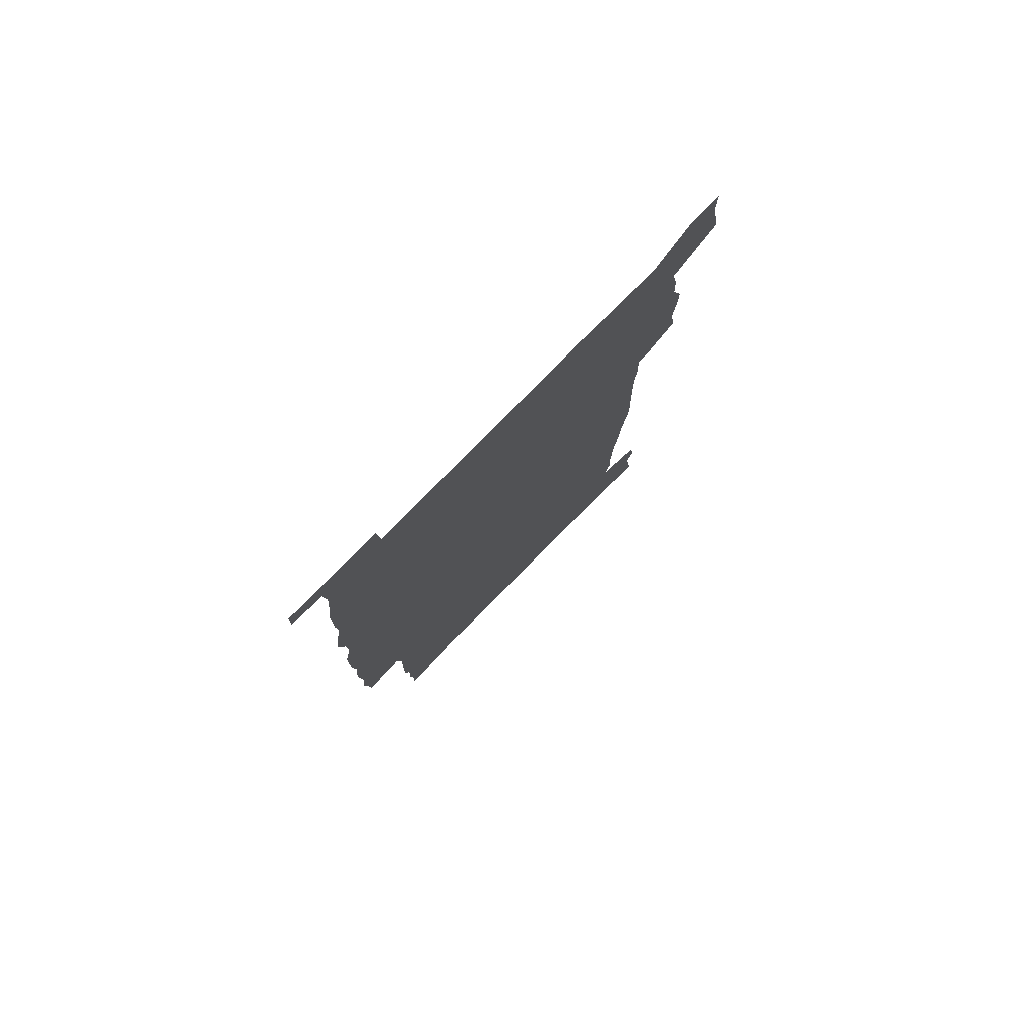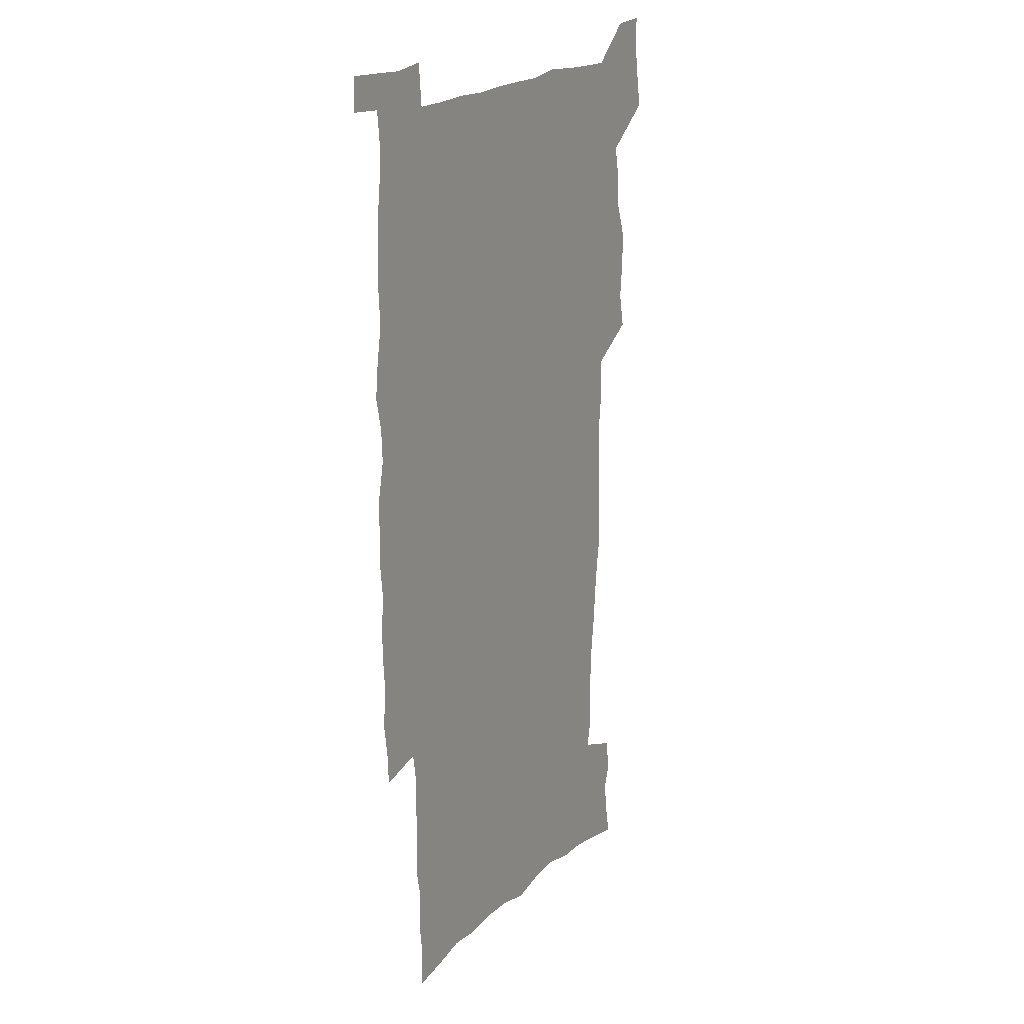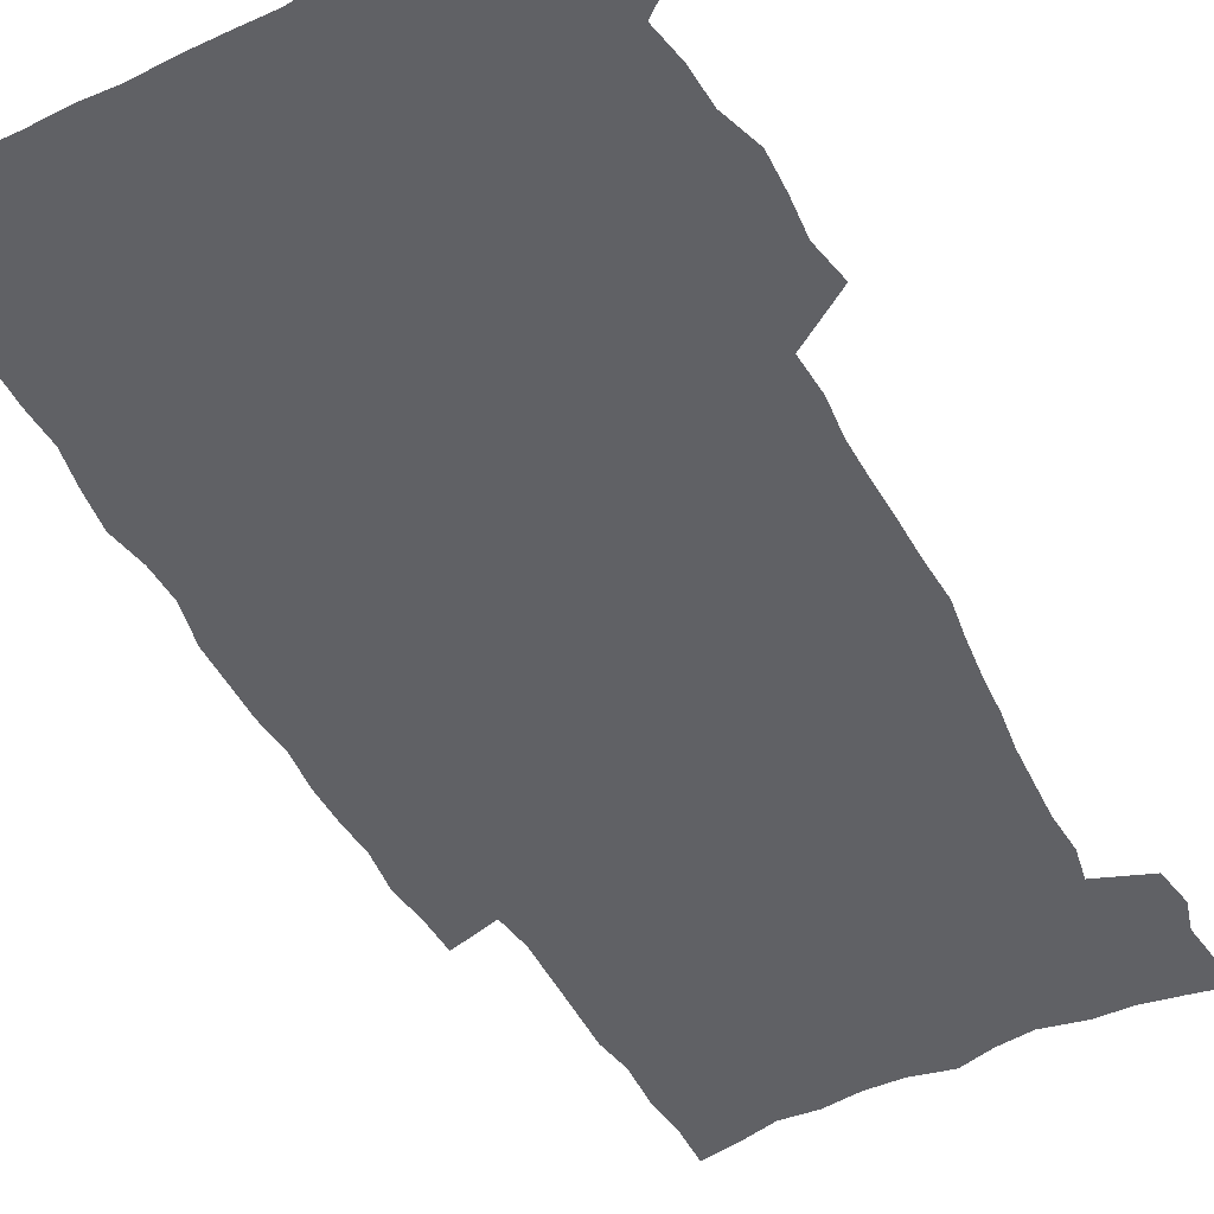
<metadata>
{"format":"obj","ext":"obj","renderer":"f3d","projection":"perspective","resolution":1024,"background":"white","views":[{"elev":79.0,"azim":134.6,"up":"+Y"},{"elev":20.9,"azim":122.6,"up":"+Y"},{"elev":-49.0,"azim":-152.5,"up":"+Z"}]}
</metadata>
<code>
v 442.5 558.1 0
v 444.9 572.4 0
v 447.1 586.5 0
v 447.1 601.1 0
v 459.6 155.1 0
v 462.6 170.4 0
v 464.3 184.7 0
v 460.9 196.3 0
v 463.4 211.3 0
v 454.9 447.9 0
v 458 463.9 0
v 456.7 479.2 0
v 456.2 494.5 0
v 461.5 510.3 0
v 462.3 525.2 0
v 465.2 540.1 0
v 463.7 555.5 0
v 464.3 570.1 0
v 464.3 584.8 0
v 463.2 600 0
v 475.8 158.5 0
v 479.7 174.8 0
v 483 190.4 0
v 480 202 0
v 484.1 219.2 0
v 481.8 231.9 0
v 482.8 247.7 0
v 482.1 262.4 0
v 481.4 277.6 0
v 479.6 292.2 0
v 478.7 307.5 0
v 477.2 322.6 0
v 475 337.6 0
v 476 354 0
v 476.3 370.1 0
v 476.8 386.3 0
v 477.1 402.1 0
v 475.6 417.6 0
v 476.6 433.4 0
v 475 448.8 0
v 477.2 464.5 0
v 475.2 479.7 0
v 478.6 495 0
v 479.8 509.8 0
v 479.1 524.5 0
v 482.5 539.1 0
v 481 554.3 0
v 480.4 569.2 0
v 480.7 583.5 0
v 491.7 161.4 0
v 494.9 177.7 0
v 495.3 191.4 0
v 497 206.7 0
v 499.7 223.5 0
v 497.6 236.4 0
v 500.2 253.4 0
v 499.5 267.8 0
v 499.8 283.3 0
v 499.2 298.1 0
v 497.4 312.5 0
v 496.2 327.4 0
v 495.8 342.8 0
v 494.9 357.9 0
v 496 374 0
v 496.1 389.3 0
v 495.3 404.3 0
v 495.4 419.6 0
v 495 434.7 0
v 494.1 449.8 0
v 495.4 465.1 0
v 496.3 480.1 0
v 496 494.8 0
v 497.6 509.5 0
v 497.6 524 0
v 498.3 538.4 0
v 499.1 552.4 0
v 496.9 568.3 0
v 495.4 584 0
v 505.8 161.7 0
v 509.1 178.6 0
v 509.6 193 0
v 515.8 214.1 0
v 516.1 228.3 0
v 515.9 242.5 0
v 515.3 256.5 0
v 515.3 271.5 0
v 516 287.3 0
v 514 300.8 0
v 513.1 315.4 0
v 513.1 330.9 0
v 511.2 345.1 0
v 511.6 360.5 0
v 513.6 377 0
v 512.9 391.3 0
v 512.4 405.9 0
v 511.6 420.7 0
v 512.4 435.9 0
v 512.8 450.9 0
v 512.7 465.6 0
v 513.3 480.3 0
v 513.1 494.8 0
v 513 509.3 0
v 513.5 523.7 0
v 513.6 538 0
v 513.8 552.3 0
v 512.7 567.4 0
v 510.2 584.7 0
v 523 165.4 0
v 524.5 180.9 0
v 527.7 199.5 0
v 529.9 216.6 0
v 529.7 229.8 0
v 531.8 246.5 0
v 530 259.2 0
v 530.2 274.2 0
v 529.9 288.9 0
v 529.2 303.3 0
v 527.8 317.3 0
v 529 333.8 0
v 528.8 348.5 0
v 527.5 362.6 0
v 527.8 377.6 0
v 528.3 392.6 0
v 528 407 0
v 528.1 421.6 0
v 526.8 436.3 0
v 528.1 451.5 0
v 528.5 466 0
v 528.6 480.4 0
v 528.9 494.8 0
v 528.7 509.1 0
v 528.6 523.4 0
v 529.6 537.3 0
v 528.7 552.3 0
v 527.4 567.9 0
v 524.8 586.1 0
v 537 163.7 0
v 540.3 184.4 0
v 541.7 200.6 0
v 542.8 216 0
v 544.2 232.8 0
v 544.6 247.2 0
v 544 260.6 0
v 544.4 275.3 0
v 544.4 290.6 0
v 543.7 305.2 0
v 543.2 319.8 0
v 543.1 334.6 0
v 543.1 349.7 0
v 542.8 364.2 0
v 542.6 378.7 0
v 542.5 393 0
v 541.8 406.9 0
v 543.5 423 0
v 542.7 437.2 0
v 543.3 452 0
v 543.3 466.3 0
v 542.4 480.7 0
v 543.6 495.1 0
v 543.5 509.2 0
v 544.3 523.2 0
v 543.6 538.2 0
v 543.2 552.5 0
v 542.4 567.7 0
v 541.1 584.1 0
v 551.2 159.9 0
v 554.2 182.7 0
v 555.3 199.5 0
v 556.5 216.8 0
v 557.5 233.2 0
v 557.7 247.4 0
v 558.4 262.3 0
v 557.9 275.3 0
v 558.3 292.8 0
v 557.6 306.3 0
v 557.3 320.6 0
v 557.2 335.4 0
v 557.1 350.2 0
v 556.9 364.9 0
v 556.9 379.4 0
v 557 393.7 0
v 557.4 408.7 0
v 557.6 423.2 0
v 557.5 437.7 0
v 557.9 452.3 0
v 558.2 466.6 0
v 557.7 480.9 0
v 558.4 495.2 0
v 558.1 509.3 0
v 558.2 523.3 0
v 558.2 537.8 0
v 557.8 552.5 0
v 557.4 567.3 0
v 556 584.4 0
v 567.3 163.6 0
v 568.9 184.3 0
v 569.9 201.6 0
v 570.5 218.9 0
v 570.9 232.9 0
v 571.2 249 0
v 571.3 262.4 0
v 571.2 275.7 0
v 571.5 293.1 0
v 571.7 307.2 0
v 571.4 321.4 0
v 571.4 336.5 0
v 571.2 350.9 0
v 571 365.6 0
v 570.7 379.2 0
v 571.8 395.1 0
v 571.8 409.2 0
v 571.9 423.4 0
v 571.9 437.8 0
v 572.1 452.1 0
v 572.3 467 0
v 572.4 481.1 0
v 572.5 495.2 0
v 572.4 509.4 0
v 572.3 523.8 0
v 572.6 537.6 0
v 572.1 553.3 0
v 572 567.8 0
v 571.1 584.4 0
v 582.3 164.1 0
v 582.9 184 0
v 584 199.2 0
v 584.2 216.8 0
v 584.4 233 0
v 584.9 247.3 0
v 584.7 262.1 0
v 584.9 275.8 0
v 585.9 290.6 0
v 585.5 307.2 0
v 585.4 321.4 0
v 585.3 336.5 0
v 585.3 351.3 0
v 585.1 366.3 0
v 585.5 381 0
v 585.6 395.2 0
v 585.7 409.8 0
v 586.2 423.6 0
v 586.2 438 0
v 586.3 452.2 0
v 586.4 466.7 0
v 586.7 481.1 0
v 586.7 495.4 0
v 586.7 509.6 0
v 586.7 523.7 0
v 586.8 538.4 0
v 587 552.5 0
v 586.7 567.7 0
v 586.3 583.7 0
v 597.2 162.3 0
v 597.3 180.7 0
v 598.2 197.8 0
v 597.8 217 0
v 598.4 231.4 0
v 598.7 246.2 0
v 598.8 261.1 0
v 598.7 277.1 0
v 599.9 290 0
v 599.3 306.9 0
v 599.4 321.3 0
v 599.6 335.5 0
v 599.3 351.8 0
v 599.2 366.4 0
v 599.4 380.8 0
v 599.7 395.1 0
v 600.3 409.3 0
v 600.3 423.8 0
v 600.4 437.9 0
v 600.6 452.1 0
v 600.9 466.2 0
v 601.1 481.1 0
v 601.1 495.5 0
v 601 509.7 0
v 601.1 524.1 0
v 601.1 538.3 0
v 601.5 553.1 0
v 601.4 567.8 0
v 601.1 584.4 0
v 611.7 163.7 0
v 611 183.8 0
v 612.9 196.4 0
v 612.3 214.1 0
v 612.6 229.5 0
v 613.3 244.1 0
v 613.5 259.2 0
v 613.2 275 0
v 613.6 289.7 0
v 612.9 306.7 0
v 613.7 320.6 0
v 613.5 335.8 0
v 613.9 350.3 0
v 613.7 365.4 0
v 614 379.8 0
v 614.2 394.3 0
v 614.5 408.8 0
v 615 423.2 0
v 614.9 437.7 0
v 615.4 452.1 0
v 614.9 467.8 0
v 615.9 481.7 0
v 615.4 495.8 0
v 615.6 510 0
v 615.7 524.4 0
v 614.9 538 0
v 616 553.7 0
v 615.8 567.6 0
v 616 583.7 0
v 627 160 0
v 626 179.2 0
v 627.5 193.6 0
v 627 211 0
v 627.1 227 0
v 628 241.8 0
v 628.1 257.5 0
v 627.8 273.5 0
v 628.1 288.7 0
v 627.1 304.9 0
v 628.6 318.8 0
v 628.7 333.8 0
v 628.5 349.1 0
v 629 363.6 0
v 628.6 378.7 0
v 629.4 393.1 0
v 630.2 407.6 0
v 630.8 422.2 0
v 630.3 437.3 0
v 630.2 452.2 0
v 629 467.1 0
v 631 481.5 0
v 630.8 495.9 0
v 631.9 510.6 0
v 631.1 525 0
v 630.3 539.4 0
v 630.7 554 0
v 630.4 568.4 0
v 630.8 583.9 0
v 632.3 602.4 0
v 641.9 157.3 0
v 641.4 174.8 0
v 643.2 189.3 0
v 642.3 207.3 0
v 644.9 221.5 0
v 644.5 237.7 0
v 644.2 253.8 0
v 643.9 270 0
v 646 284.4 0
v 644.7 300.9 0
v 645 316 0
v 644 331.8 0
v 645.5 346.2 0
v 644.9 361.6 0
v 646.3 376.1 0
v 646.7 390.9 0
v 647.8 405.7 0
v 646.9 421.2 0
v 647.2 436.2 0
v 646.5 451.6 0
v 646.6 466.6 0
v 645.2 481.5 0
v 646 495.8 0
v 647.7 510.9 0
v 646.5 525.6 0
v 645 539.8 0
v 646.6 554.8 0
v 645 569.1 0
v 645.6 584.3 0
v 647 600.7 0
v 665.4 279 0
v 666.1 294.6 0
v 668.2 309.4 0
v 666.4 326 0
v 667.5 341 0
v 667.8 356.5 0
v 666.5 372.5 0
v 667.9 387.4 0
v 667.8 402.8 0
v 667.7 418.2 0
v 664.2 435.3 0
v 664.8 450.2 0
v 667.8 465.2 0
v 666.1 480.7 0
v 663.5 496.1 0
v 664.3 511.3 0
v 664.1 526.2 0
v 663.7 541.1 0
v 661.8 555.9 0
v 660.7 570.4 0
v 662.3 586.9 0
v 662.2 601.7 0
v 677.9 588.1 0
v 677.2 602.5 0
f 16 17 1
f 1 17 2
f 17 18 2
f 2 18 3
f 18 19 3
f 3 19 4
f 19 20 4
f 5 21 6
f 21 22 6
f 6 22 7
f 22 23 7
f 7 23 8
f 23 24 8
f 8 24 9
f 24 25 9
f 39 40 10
f 10 40 11
f 40 41 11
f 11 41 12
f 41 42 12
f 12 42 13
f 42 43 13
f 13 43 14
f 43 44 14
f 14 44 15
f 44 45 15
f 15 45 16
f 45 46 16
f 16 46 17
f 46 47 17
f 17 47 18
f 47 48 18
f 18 48 19
f 48 49 19
f 19 49 20
f 21 50 22
f 50 51 22
f 22 51 23
f 51 52 23
f 23 52 24
f 52 53 24
f 24 53 25
f 53 54 25
f 25 54 26
f 54 55 26
f 26 55 27
f 55 56 27
f 27 56 28
f 56 57 28
f 28 57 29
f 57 58 29
f 29 58 30
f 58 59 30
f 30 59 31
f 59 60 31
f 31 60 32
f 60 61 32
f 32 61 33
f 61 62 33
f 33 62 34
f 62 63 34
f 34 63 35
f 63 64 35
f 35 64 36
f 64 65 36
f 36 65 37
f 65 66 37
f 37 66 38
f 66 67 38
f 38 67 39
f 67 68 39
f 39 68 40
f 68 69 40
f 40 69 41
f 69 70 41
f 41 70 42
f 70 71 42
f 42 71 43
f 71 72 43
f 43 72 44
f 72 73 44
f 44 73 45
f 73 74 45
f 45 74 46
f 74 75 46
f 46 75 47
f 75 76 47
f 47 76 48
f 76 77 48
f 48 77 49
f 77 78 49
f 50 79 51
f 79 80 51
f 51 80 52
f 80 81 52
f 52 81 53
f 81 82 53
f 53 82 54
f 82 83 54
f 54 83 55
f 83 84 55
f 55 84 56
f 84 85 56
f 56 85 57
f 85 86 57
f 57 86 58
f 86 87 58
f 58 87 59
f 87 88 59
f 59 88 60
f 88 89 60
f 60 89 61
f 89 90 61
f 61 90 62
f 90 91 62
f 62 91 63
f 91 92 63
f 63 92 64
f 92 93 64
f 64 93 65
f 93 94 65
f 65 94 66
f 94 95 66
f 66 95 67
f 95 96 67
f 67 96 68
f 96 97 68
f 68 97 69
f 97 98 69
f 69 98 70
f 98 99 70
f 70 99 71
f 99 100 71
f 71 100 72
f 100 101 72
f 72 101 73
f 101 102 73
f 73 102 74
f 102 103 74
f 74 103 75
f 103 104 75
f 75 104 76
f 104 105 76
f 76 105 77
f 105 106 77
f 77 106 78
f 106 107 78
f 79 108 80
f 108 109 80
f 80 109 81
f 109 110 81
f 81 110 82
f 110 111 82
f 82 111 83
f 111 112 83
f 83 112 84
f 112 113 84
f 84 113 85
f 113 114 85
f 85 114 86
f 114 115 86
f 86 115 87
f 115 116 87
f 87 116 88
f 116 117 88
f 88 117 89
f 117 118 89
f 89 118 90
f 118 119 90
f 90 119 91
f 119 120 91
f 91 120 92
f 120 121 92
f 92 121 93
f 121 122 93
f 93 122 94
f 122 123 94
f 94 123 95
f 123 124 95
f 95 124 96
f 124 125 96
f 96 125 97
f 125 126 97
f 97 126 98
f 126 127 98
f 98 127 99
f 127 128 99
f 99 128 100
f 128 129 100
f 100 129 101
f 129 130 101
f 101 130 102
f 130 131 102
f 102 131 103
f 131 132 103
f 103 132 104
f 132 133 104
f 104 133 105
f 133 134 105
f 105 134 106
f 134 135 106
f 106 135 107
f 135 136 107
f 108 137 109
f 137 138 109
f 109 138 110
f 138 139 110
f 110 139 111
f 139 140 111
f 111 140 112
f 140 141 112
f 112 141 113
f 141 142 113
f 113 142 114
f 142 143 114
f 114 143 115
f 143 144 115
f 115 144 116
f 144 145 116
f 116 145 117
f 145 146 117
f 117 146 118
f 146 147 118
f 118 147 119
f 147 148 119
f 119 148 120
f 148 149 120
f 120 149 121
f 149 150 121
f 121 150 122
f 150 151 122
f 122 151 123
f 151 152 123
f 123 152 124
f 152 153 124
f 124 153 125
f 153 154 125
f 125 154 126
f 154 155 126
f 126 155 127
f 155 156 127
f 127 156 128
f 156 157 128
f 128 157 129
f 157 158 129
f 129 158 130
f 158 159 130
f 130 159 131
f 159 160 131
f 131 160 132
f 160 161 132
f 132 161 133
f 161 162 133
f 133 162 134
f 162 163 134
f 134 163 135
f 163 164 135
f 135 164 136
f 164 165 136
f 137 166 138
f 166 167 138
f 138 167 139
f 167 168 139
f 139 168 140
f 168 169 140
f 140 169 141
f 169 170 141
f 141 170 142
f 170 171 142
f 142 171 143
f 171 172 143
f 143 172 144
f 172 173 144
f 144 173 145
f 173 174 145
f 145 174 146
f 174 175 146
f 146 175 147
f 175 176 147
f 147 176 148
f 176 177 148
f 148 177 149
f 177 178 149
f 149 178 150
f 178 179 150
f 150 179 151
f 179 180 151
f 151 180 152
f 180 181 152
f 152 181 153
f 181 182 153
f 153 182 154
f 182 183 154
f 154 183 155
f 183 184 155
f 155 184 156
f 184 185 156
f 156 185 157
f 185 186 157
f 157 186 158
f 186 187 158
f 158 187 159
f 187 188 159
f 159 188 160
f 188 189 160
f 160 189 161
f 189 190 161
f 161 190 162
f 190 191 162
f 162 191 163
f 191 192 163
f 163 192 164
f 192 193 164
f 164 193 165
f 193 194 165
f 166 195 167
f 195 196 167
f 167 196 168
f 196 197 168
f 168 197 169
f 197 198 169
f 169 198 170
f 198 199 170
f 170 199 171
f 199 200 171
f 171 200 172
f 200 201 172
f 172 201 173
f 201 202 173
f 173 202 174
f 202 203 174
f 174 203 175
f 203 204 175
f 175 204 176
f 204 205 176
f 176 205 177
f 205 206 177
f 177 206 178
f 206 207 178
f 178 207 179
f 207 208 179
f 179 208 180
f 208 209 180
f 180 209 181
f 209 210 181
f 181 210 182
f 210 211 182
f 182 211 183
f 211 212 183
f 183 212 184
f 212 213 184
f 184 213 185
f 213 214 185
f 185 214 186
f 214 215 186
f 186 215 187
f 215 216 187
f 187 216 188
f 216 217 188
f 188 217 189
f 217 218 189
f 189 218 190
f 218 219 190
f 190 219 191
f 219 220 191
f 191 220 192
f 220 221 192
f 192 221 193
f 221 222 193
f 193 222 194
f 222 223 194
f 195 224 196
f 224 225 196
f 196 225 197
f 225 226 197
f 197 226 198
f 226 227 198
f 198 227 199
f 227 228 199
f 199 228 200
f 228 229 200
f 200 229 201
f 229 230 201
f 201 230 202
f 230 231 202
f 202 231 203
f 231 232 203
f 203 232 204
f 232 233 204
f 204 233 205
f 233 234 205
f 205 234 206
f 234 235 206
f 206 235 207
f 235 236 207
f 207 236 208
f 236 237 208
f 208 237 209
f 237 238 209
f 209 238 210
f 238 239 210
f 210 239 211
f 239 240 211
f 211 240 212
f 240 241 212
f 212 241 213
f 241 242 213
f 213 242 214
f 242 243 214
f 214 243 215
f 243 244 215
f 215 244 216
f 244 245 216
f 216 245 217
f 245 246 217
f 217 246 218
f 246 247 218
f 218 247 219
f 247 248 219
f 219 248 220
f 248 249 220
f 220 249 221
f 249 250 221
f 221 250 222
f 250 251 222
f 222 251 223
f 251 252 223
f 224 253 225
f 253 254 225
f 225 254 226
f 254 255 226
f 226 255 227
f 255 256 227
f 227 256 228
f 256 257 228
f 228 257 229
f 257 258 229
f 229 258 230
f 258 259 230
f 230 259 231
f 259 260 231
f 231 260 232
f 260 261 232
f 232 261 233
f 261 262 233
f 233 262 234
f 262 263 234
f 234 263 235
f 263 264 235
f 235 264 236
f 264 265 236
f 236 265 237
f 265 266 237
f 237 266 238
f 266 267 238
f 238 267 239
f 267 268 239
f 239 268 240
f 268 269 240
f 240 269 241
f 269 270 241
f 241 270 242
f 270 271 242
f 242 271 243
f 271 272 243
f 243 272 244
f 272 273 244
f 244 273 245
f 273 274 245
f 245 274 246
f 274 275 246
f 246 275 247
f 275 276 247
f 247 276 248
f 276 277 248
f 248 277 249
f 277 278 249
f 249 278 250
f 278 279 250
f 250 279 251
f 279 280 251
f 251 280 252
f 280 281 252
f 253 282 254
f 282 283 254
f 254 283 255
f 283 284 255
f 255 284 256
f 284 285 256
f 256 285 257
f 285 286 257
f 257 286 258
f 286 287 258
f 258 287 259
f 287 288 259
f 259 288 260
f 288 289 260
f 260 289 261
f 289 290 261
f 261 290 262
f 290 291 262
f 262 291 263
f 291 292 263
f 263 292 264
f 292 293 264
f 264 293 265
f 293 294 265
f 265 294 266
f 294 295 266
f 266 295 267
f 295 296 267
f 267 296 268
f 296 297 268
f 268 297 269
f 297 298 269
f 269 298 270
f 298 299 270
f 270 299 271
f 299 300 271
f 271 300 272
f 300 301 272
f 272 301 273
f 301 302 273
f 273 302 274
f 302 303 274
f 274 303 275
f 303 304 275
f 275 304 276
f 304 305 276
f 276 305 277
f 305 306 277
f 277 306 278
f 306 307 278
f 278 307 279
f 307 308 279
f 279 308 280
f 308 309 280
f 280 309 281
f 309 310 281
f 282 311 283
f 311 312 283
f 283 312 284
f 312 313 284
f 284 313 285
f 313 314 285
f 285 314 286
f 314 315 286
f 286 315 287
f 315 316 287
f 287 316 288
f 316 317 288
f 288 317 289
f 317 318 289
f 289 318 290
f 318 319 290
f 290 319 291
f 319 320 291
f 291 320 292
f 320 321 292
f 292 321 293
f 321 322 293
f 293 322 294
f 322 323 294
f 294 323 295
f 323 324 295
f 295 324 296
f 324 325 296
f 296 325 297
f 325 326 297
f 297 326 298
f 326 327 298
f 298 327 299
f 327 328 299
f 299 328 300
f 328 329 300
f 300 329 301
f 329 330 301
f 301 330 302
f 330 331 302
f 302 331 303
f 331 332 303
f 303 332 304
f 332 333 304
f 304 333 305
f 333 334 305
f 305 334 306
f 334 335 306
f 306 335 307
f 335 336 307
f 307 336 308
f 336 337 308
f 308 337 309
f 337 338 309
f 309 338 310
f 338 339 310
f 311 341 312
f 341 342 312
f 312 342 313
f 342 343 313
f 313 343 314
f 343 344 314
f 314 344 315
f 344 345 315
f 315 345 316
f 345 346 316
f 316 346 317
f 346 347 317
f 317 347 318
f 347 348 318
f 318 348 319
f 348 349 319
f 319 349 320
f 349 350 320
f 320 350 321
f 350 351 321
f 321 351 322
f 351 352 322
f 322 352 323
f 352 353 323
f 323 353 324
f 353 354 324
f 324 354 325
f 354 355 325
f 325 355 326
f 355 356 326
f 326 356 327
f 356 357 327
f 327 357 328
f 357 358 328
f 328 358 329
f 358 359 329
f 329 359 330
f 359 360 330
f 330 360 331
f 360 361 331
f 331 361 332
f 361 362 332
f 332 362 333
f 362 363 333
f 333 363 334
f 363 364 334
f 334 364 335
f 364 365 335
f 335 365 336
f 365 366 336
f 336 366 337
f 366 367 337
f 337 367 338
f 367 368 338
f 338 368 339
f 368 369 339
f 339 369 340
f 369 370 340
f 349 371 350
f 371 372 350
f 350 372 351
f 372 373 351
f 351 373 352
f 373 374 352
f 352 374 353
f 374 375 353
f 353 375 354
f 375 376 354
f 354 376 355
f 376 377 355
f 355 377 356
f 377 378 356
f 356 378 357
f 378 379 357
f 357 379 358
f 379 380 358
f 358 380 359
f 380 381 359
f 359 381 360
f 381 382 360
f 360 382 361
f 382 383 361
f 361 383 362
f 383 384 362
f 362 384 363
f 384 385 363
f 363 385 364
f 385 386 364
f 364 386 365
f 386 387 365
f 365 387 366
f 387 388 366
f 366 388 367
f 388 389 367
f 367 389 368
f 389 390 368
f 368 390 369
f 390 391 369
f 369 391 370
f 391 392 370
f 391 393 392
f 393 394 392

</code>
